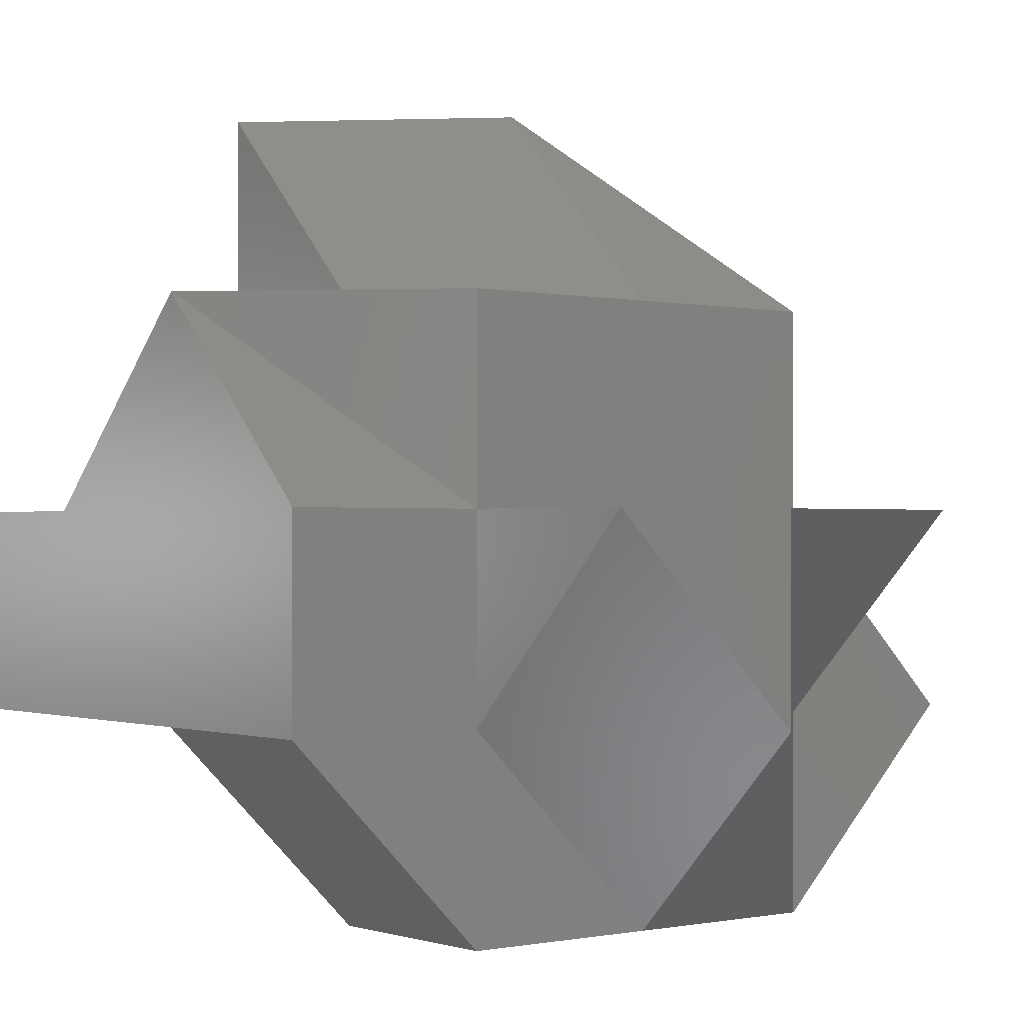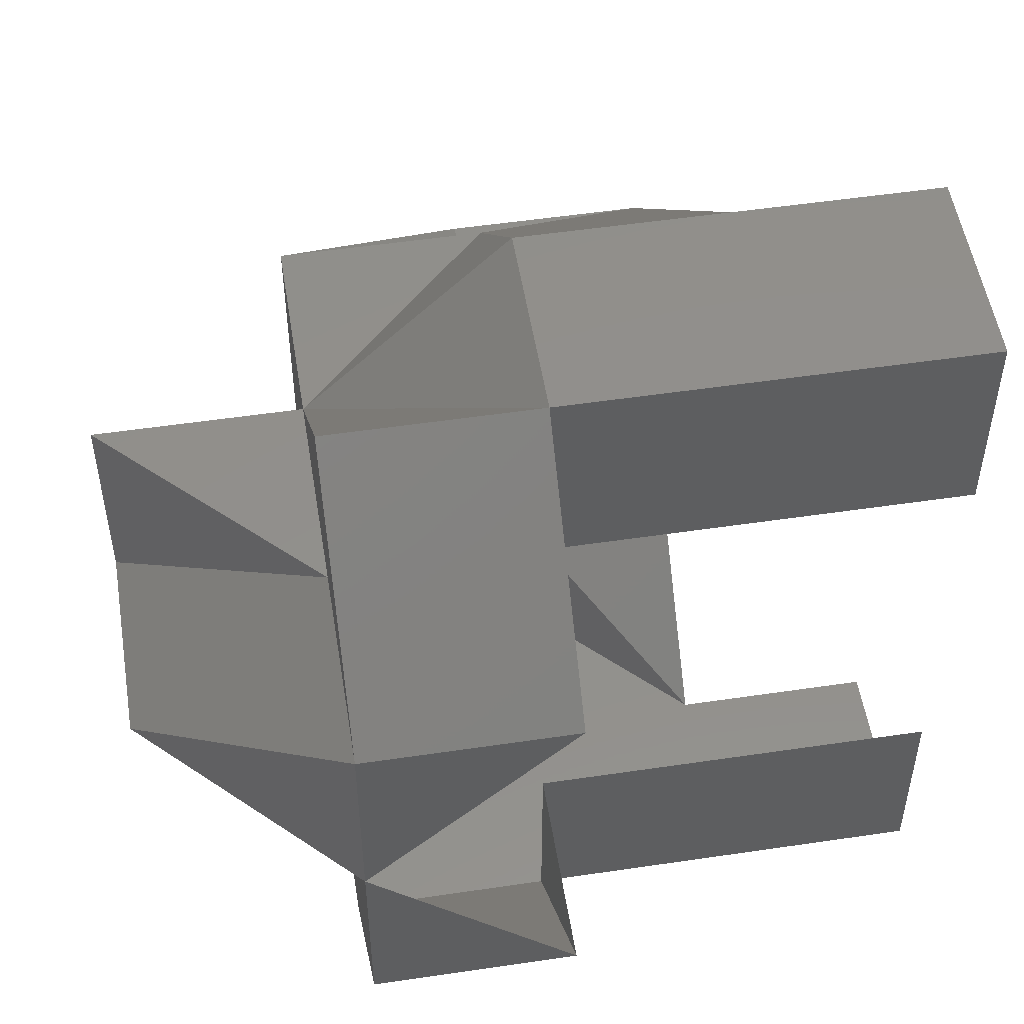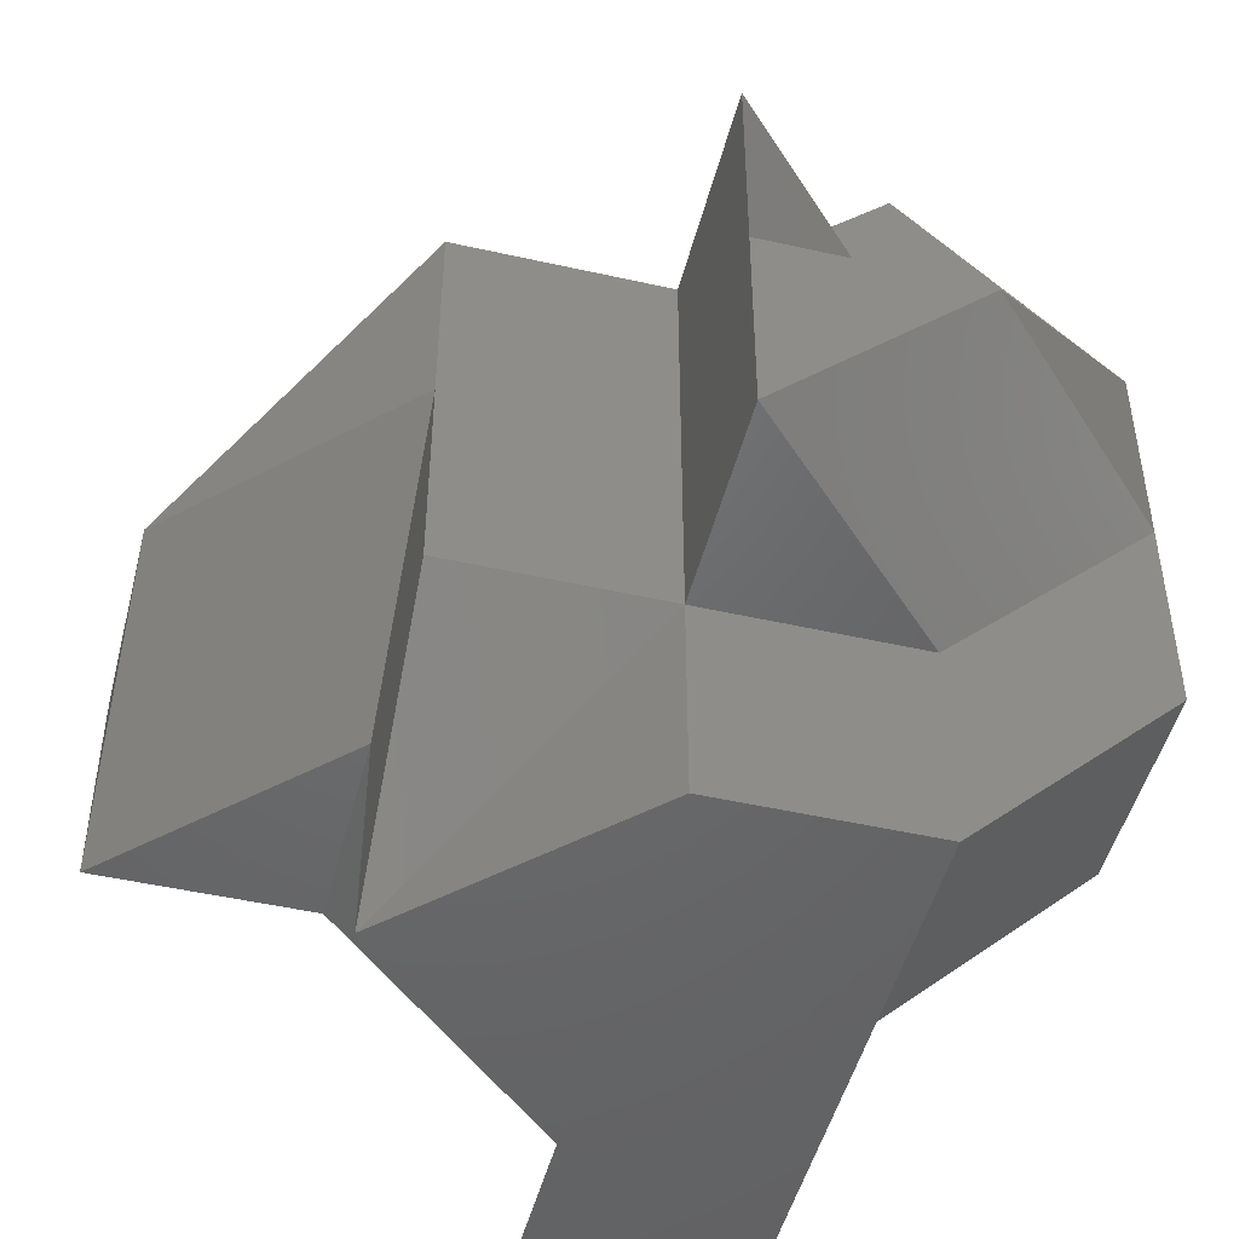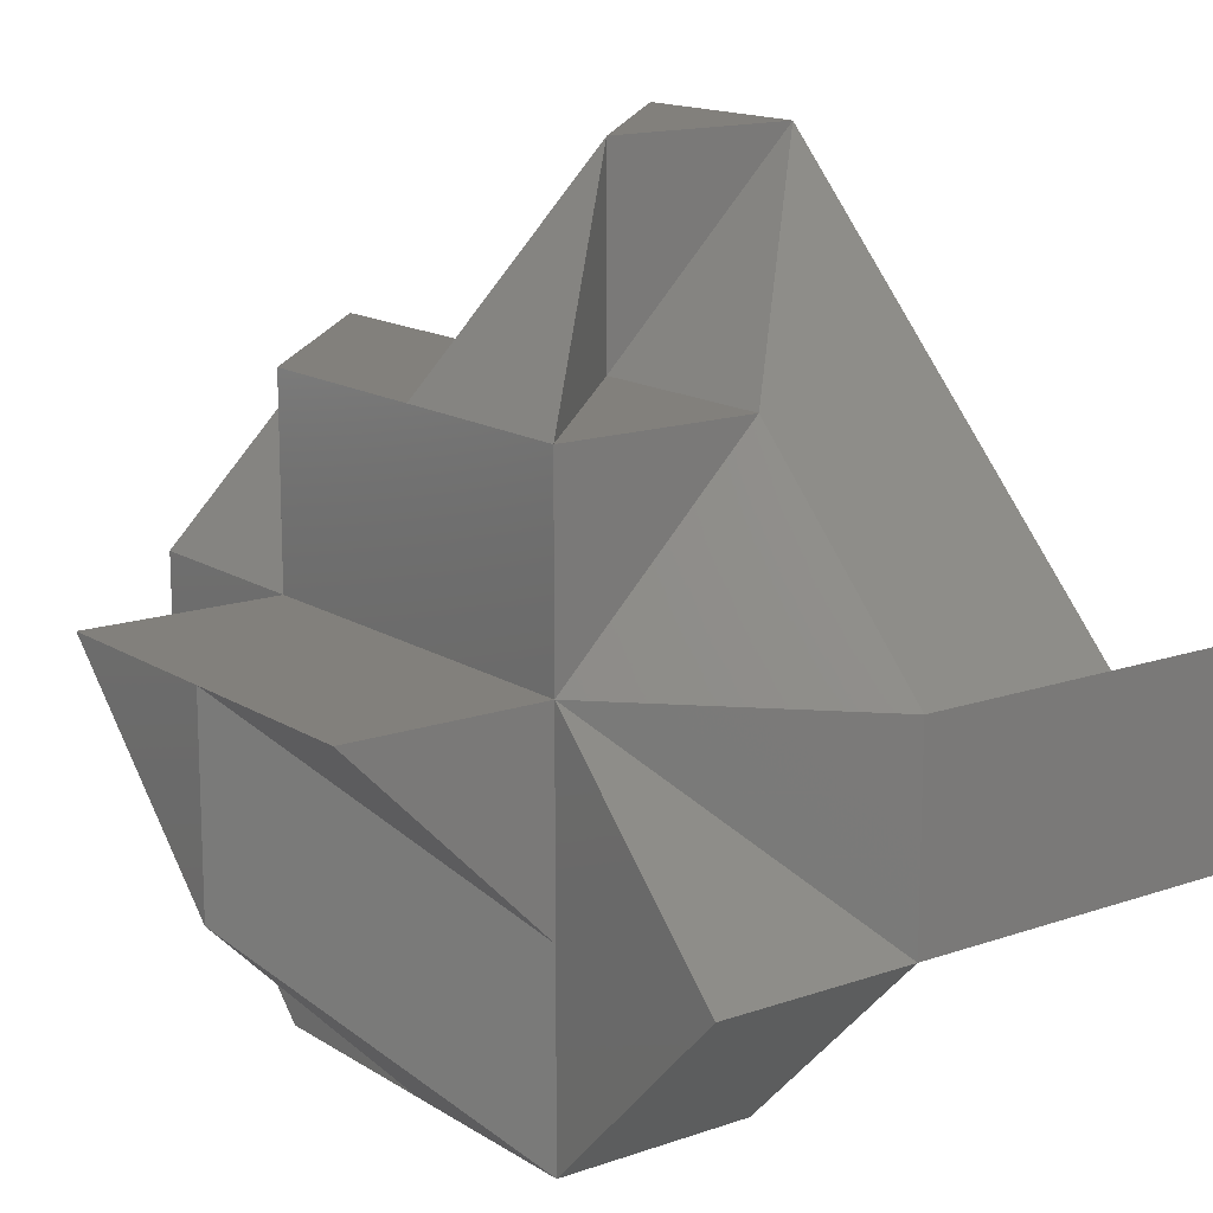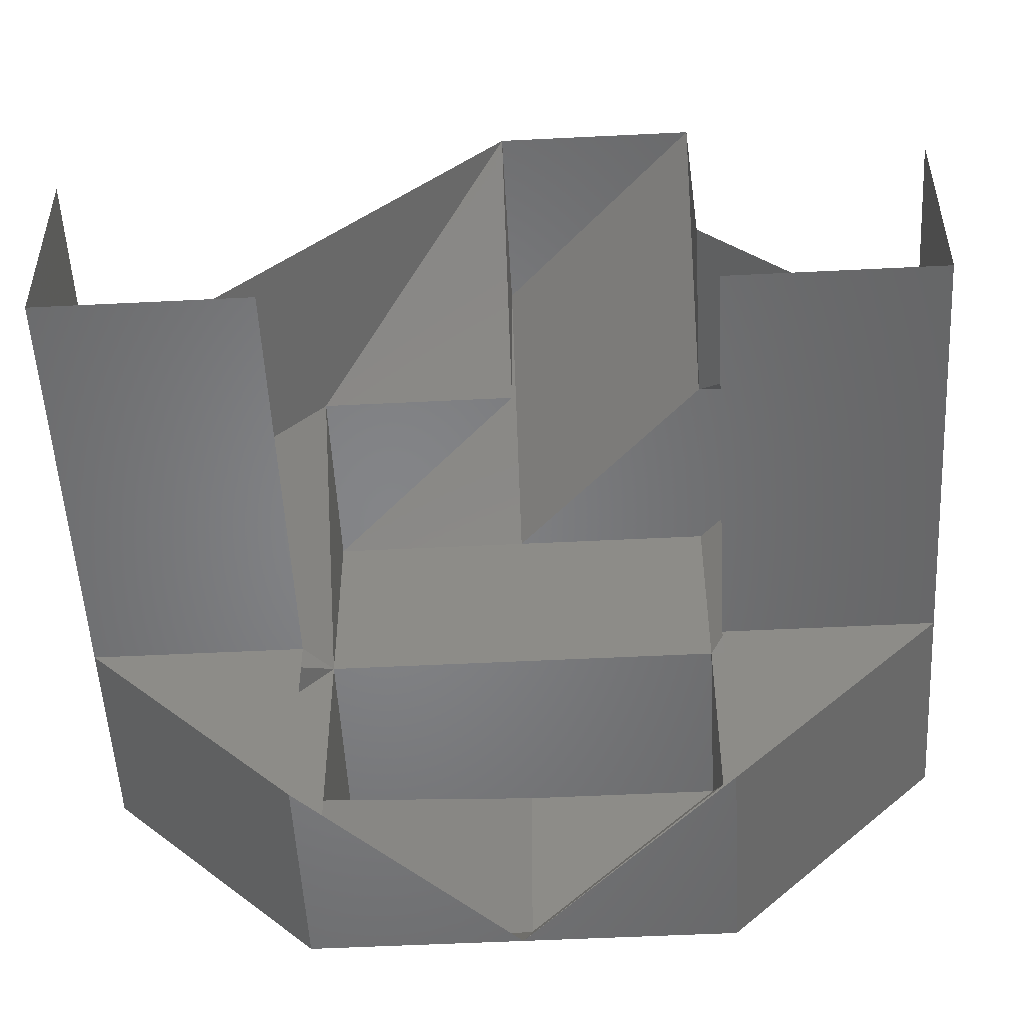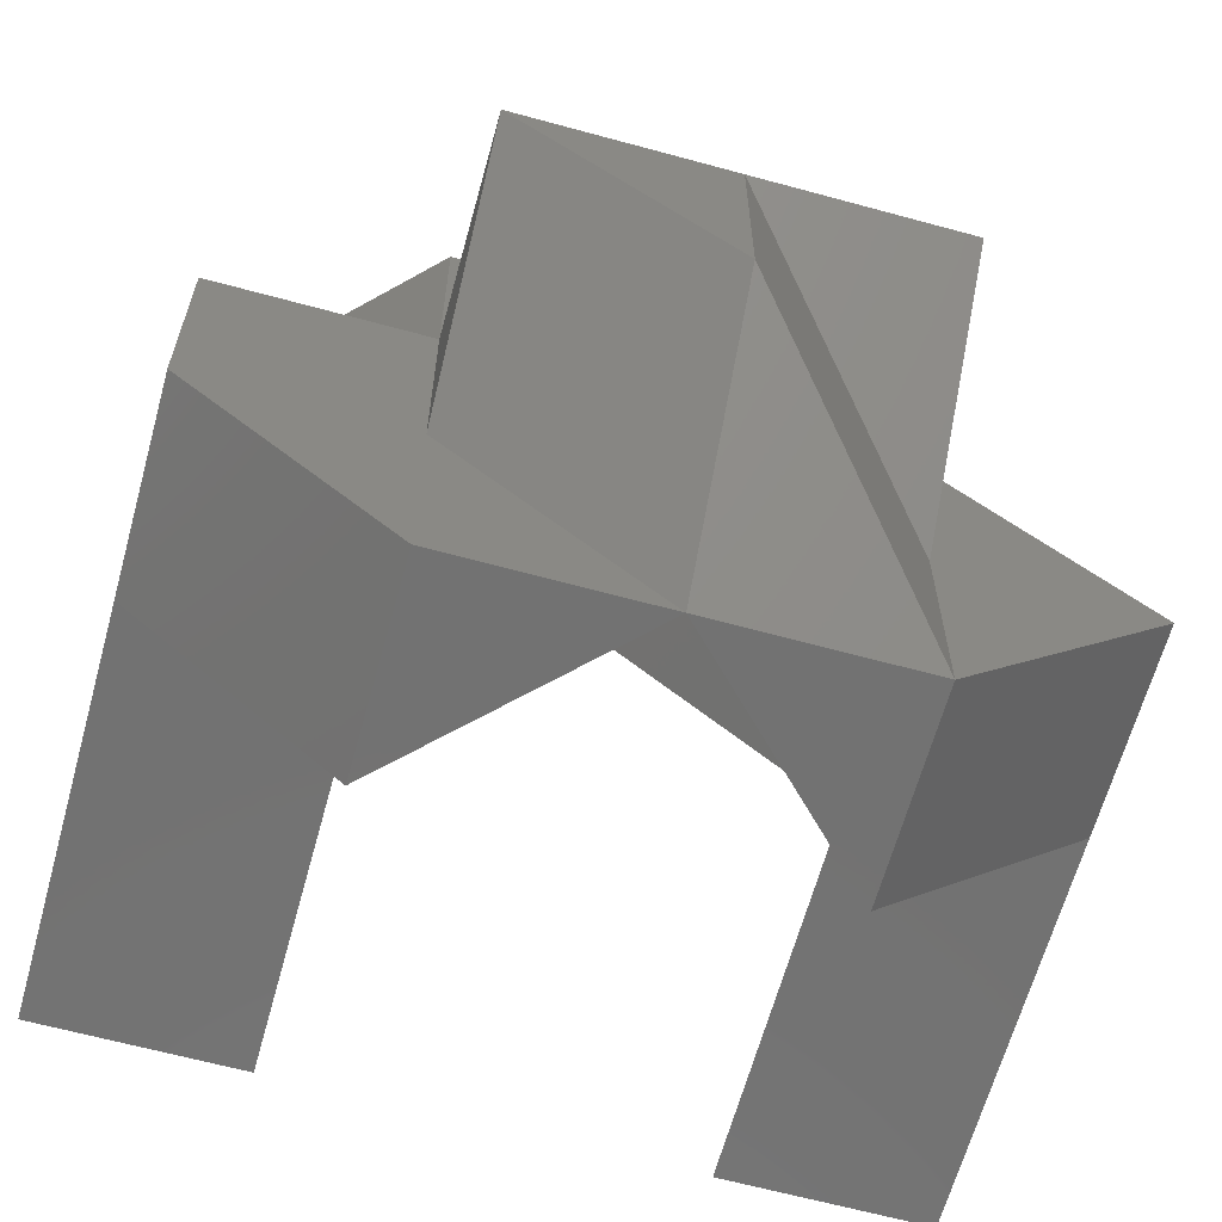
<metadata>
{"format":"stl","ext":"stl","renderer":"f3d","projection":"perspective","resolution":1024,"background":"white","views":[{"elev":-0.6,"azim":51.5,"up":"+Z"},{"elev":52.3,"azim":170.9,"up":"+Y"},{"elev":-48.2,"azim":75.8,"up":"+Y"},{"elev":14.8,"azim":143.1,"up":"+Z"},{"elev":-52.3,"azim":-86.9,"up":"+Z"},{"elev":-64.1,"azim":74.6,"up":"+Z"}]}
</metadata>
<code>
# stl→obj: 49 verts, 228 faces
v 7.798 -0.002 2.158
v 7.798 -0.002 2.157
v 7.797 -0.002 2.157
v 7.796 -0.002 2.157
v 7.796 -0.002 2.158
v 7.797 -0.002 2.158
v 7.798 0.002 2.158
v 7.797 0.002 2.158
v 7.796 0.002 2.158
v 7.796 0.002 2.157
v 7.797 0.002 2.157
v 7.798 0.002 2.157
v 7.799 0.001 2.158
v 7.8 0.001 2.158
v 7.799 -0 2.158
v 7.8 -0 2.158
v 7.799 -0.001 2.158
v 7.8 -0.001 2.158
v 7.799 -0.002 2.158
v 7.799 -0.002 2.157
v 7.799 -0.001 2.157
v 7.8 -0 2.157
v 7.799 0.001 2.157
v 7.799 0.002 2.157
v 7.798 -0.001 2.157
v 7.798 -0.001 2.156
v 7.799 -0.001 2.156
v 7.799 -0 2.156
v 7.799 0 2.156
v 7.799 0.001 2.156
v 7.798 0.001 2.156
v 7.798 0.001 2.157
v 7.797 0.001 2.159
v 7.798 0.001 2.159
v 7.797 0 2.16
v 7.798 0 2.159
v 7.797 -0 2.16
v 7.798 -0 2.16
v 7.797 -0.001 2.16
v 7.798 -0.001 2.159
v 7.797 -0.001 2.159
v 7.799 0.001 2.159
v 7.799 -0 2.159
v 7.799 -0.001 2.159
v 7.798 -0.002 2.159
v 7.797 0.001 2.157
v 7.796 0.001 2.157
v 7.797 -0.001 2.157
v 7.796 -0.001 2.157
f 1 1 1
f 1 1 2
f 1 2 2
f 2 2 2
f 2 2 2
f 2 2 2
f 2 2 2
f 2 2 2
f 2 2 3
f 2 3 3
f 3 3 3
f 3 3 3
f 3 3 3
f 3 3 3
f 3 3 3
f 3 3 4
f 3 4 3
f 4 3 4
f 3 4 3
f 4 3 5
f 3 5 3
f 5 3 6
f 3 6 6
f 6 6 6
f 6 6 6
f 6 6 6
f 6 6 6
f 6 6 6
f 6 6 6
f 6 6 1
f 6 1 1
f 1 1 1
f 7 7 7
f 7 7 7
f 7 7 8
f 7 8 8
f 8 8 8
f 8 8 8
f 8 8 8
f 8 8 8
f 8 8 8
f 8 8 9
f 8 9 8
f 9 8 10
f 8 10 11
f 10 11 10
f 11 10 11
f 10 11 11
f 11 11 11
f 11 11 11
f 11 11 11
f 11 11 11
f 11 11 11
f 11 11 12
f 11 12 12
f 12 12 12
f 12 12 12
f 12 12 12
f 12 12 12
f 12 12 12
f 12 12 12
f 12 12 7
f 12 7 7
f 7 7 7
f 7 12 13
f 12 13 13
f 13 13 13
f 13 13 13
f 13 13 13
f 13 13 14
f 13 14 15
f 14 15 16
f 15 16 17
f 16 17 18
f 17 18 17
f 18 17 17
f 17 17 19
f 17 19 20
f 19 20 1
f 20 1 2
f 2 2 20
f 2 20 20
f 20 20 21
f 20 21 17
f 21 17 21
f 17 21 18
f 21 18 22
f 18 22 16
f 22 16 23
f 16 23 14
f 23 14 23
f 14 23 13
f 23 13 24
f 13 24 13
f 24 13 12
f 13 12 12
f 2 25 26
f 25 26 26
f 26 26 27
f 26 27 26
f 27 26 27
f 26 27 28
f 27 28 29
f 28 29 29
f 29 29 30
f 29 30 29
f 30 29 30
f 29 30 31
f 30 31 30
f 31 30 31
f 30 31 12
f 31 12 32
f 2 2 26
f 2 26 20
f 26 20 27
f 20 27 21
f 27 21 27
f 21 27 21
f 27 21 29
f 21 29 22
f 29 22 30
f 22 30 23
f 30 23 30
f 23 30 23
f 30 23 30
f 23 30 24
f 30 24 12
f 24 12 12
f 8 7 33
f 7 33 34
f 33 34 33
f 34 33 34
f 33 34 35
f 34 35 36
f 35 36 37
f 36 37 38
f 37 38 39
f 38 39 40
f 39 40 41
f 40 41 40
f 41 40 41
f 40 41 40
f 41 40 6
f 40 6 6
f 7 7 34
f 7 34 34
f 34 34 34
f 34 34 42
f 34 42 36
f 42 36 42
f 36 42 38
f 42 38 43
f 38 43 40
f 43 40 44
f 40 44 40
f 44 40 44
f 40 44 40
f 44 40 45
f 40 45 6
f 45 6 1
f 1 1 19
f 1 19 45
f 19 45 17
f 45 17 44
f 17 44 17
f 44 17 44
f 17 44 15
f 44 15 43
f 15 43 13
f 43 13 42
f 13 42 13
f 42 13 42
f 13 42 13
f 42 13 34
f 13 34 7
f 34 7 7
f 12 32 12
f 32 12 32
f 12 32 11
f 32 11 46
f 11 46 11
f 46 11 46
f 11 46 11
f 46 11 46
f 11 46 10
f 46 10 47
f 10 47 10
f 47 10 47
f 25 2 25
f 2 25 2
f 25 2 48
f 2 48 3
f 48 3 48
f 3 48 3
f 48 3 48
f 3 48 3
f 48 3 49
f 3 49 4
f 49 4 49
f 4 49 4
f 6 6 3
f 6 3 1
f 3 1 1
f 1 2 3
f 2 3 2
f 3 2 2
f 2 3 3
f 3 3 3
f 3 3 3
f 11 11 8
f 11 8 11
f 8 11 11
f 11 11 8
f 11 8 12
f 8 12 12
f 12 12 8
f 12 8 12
f 8 12 7
f 7 7 8
f 7 8 8
f 8 8 8
f 3 6 3
f 6 3 6
f 3 6 6
f 3 3 3
f 3 3 3
f 8 8 8
f 8 8 8

</code>
